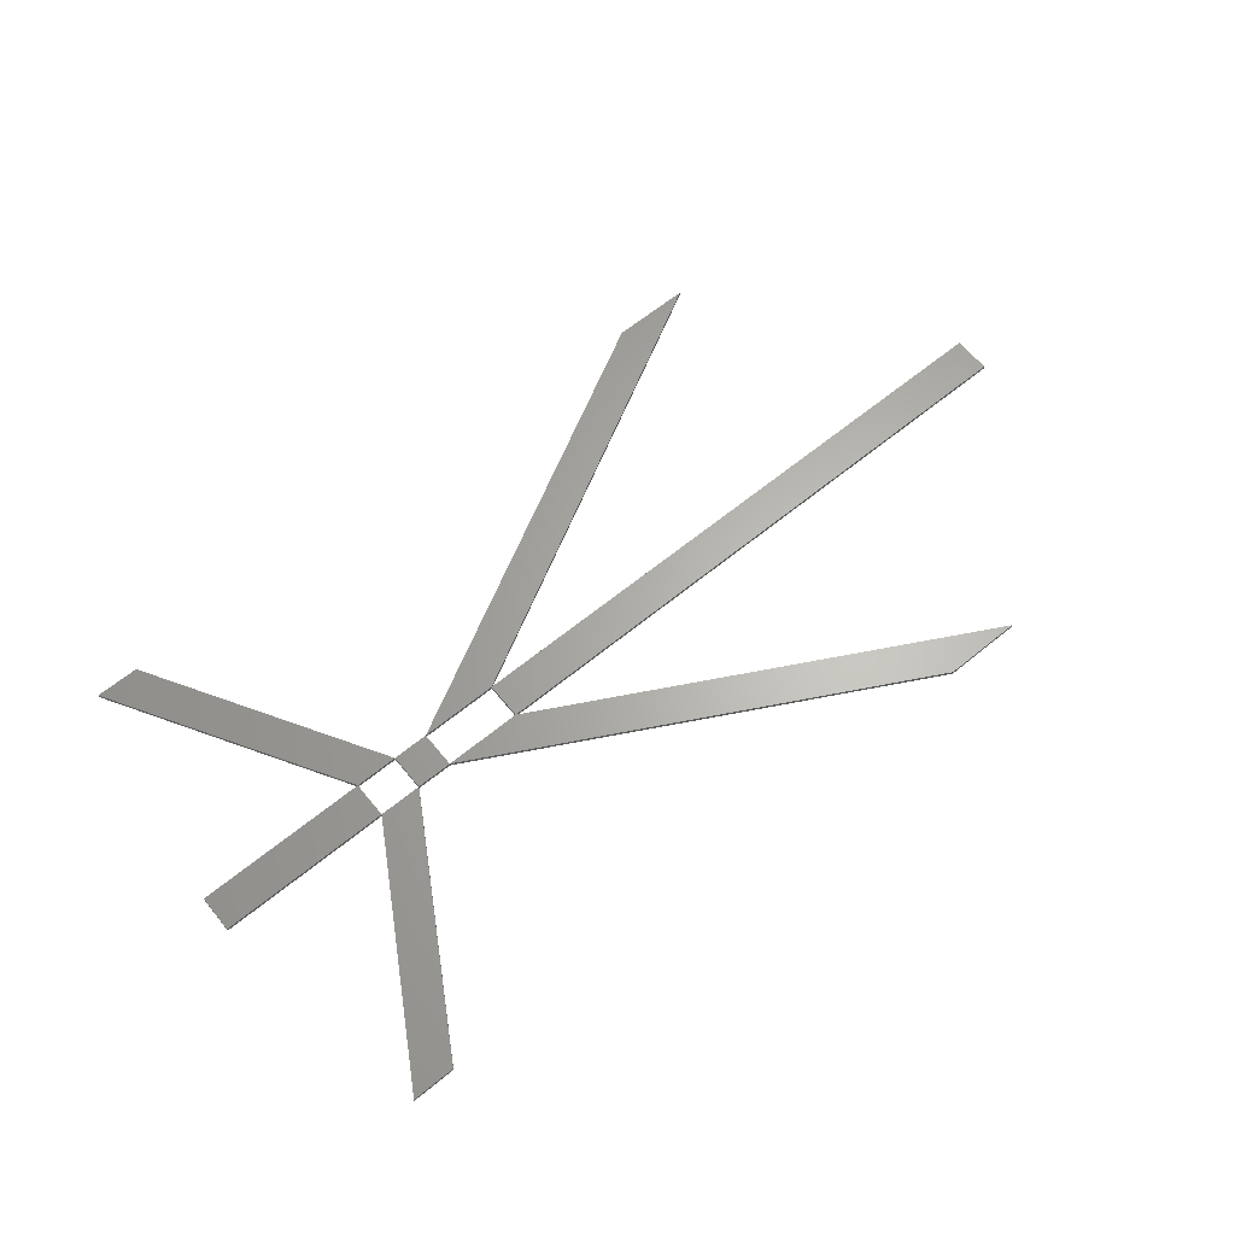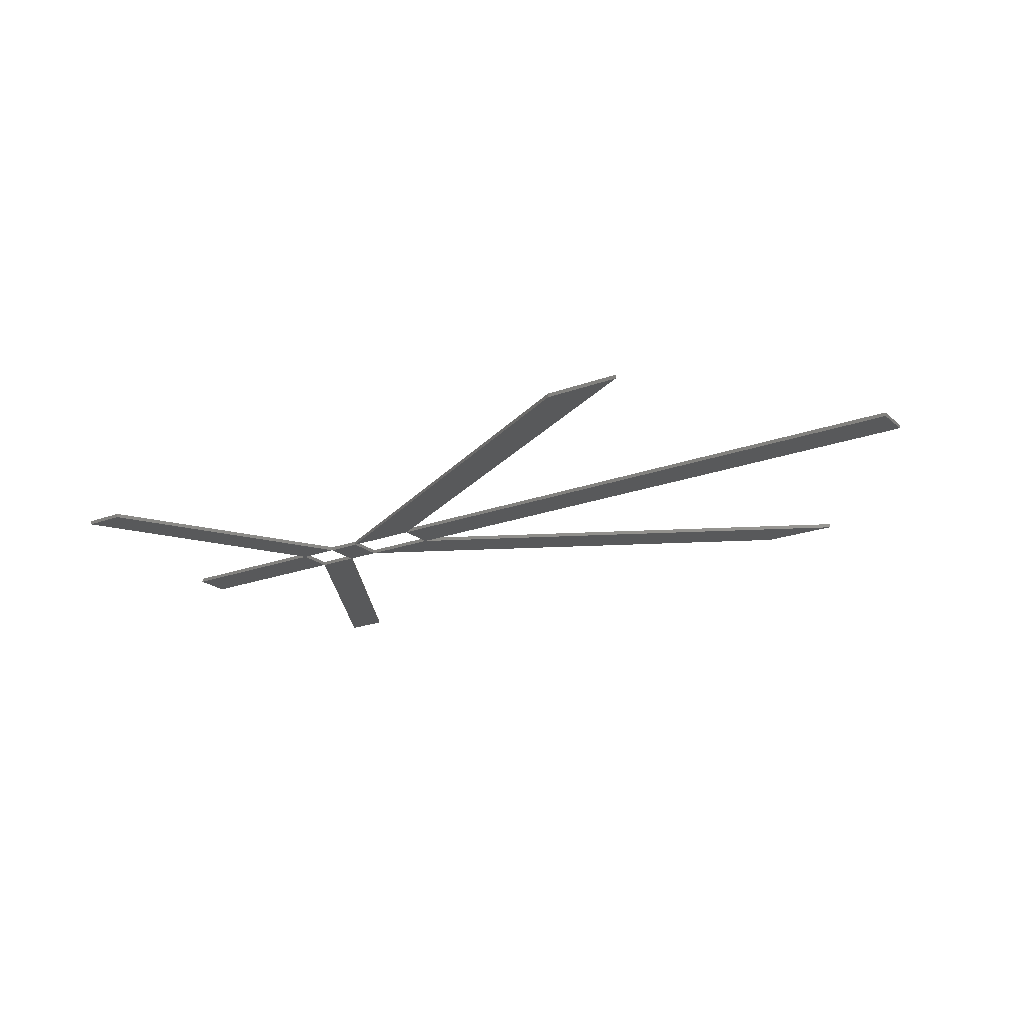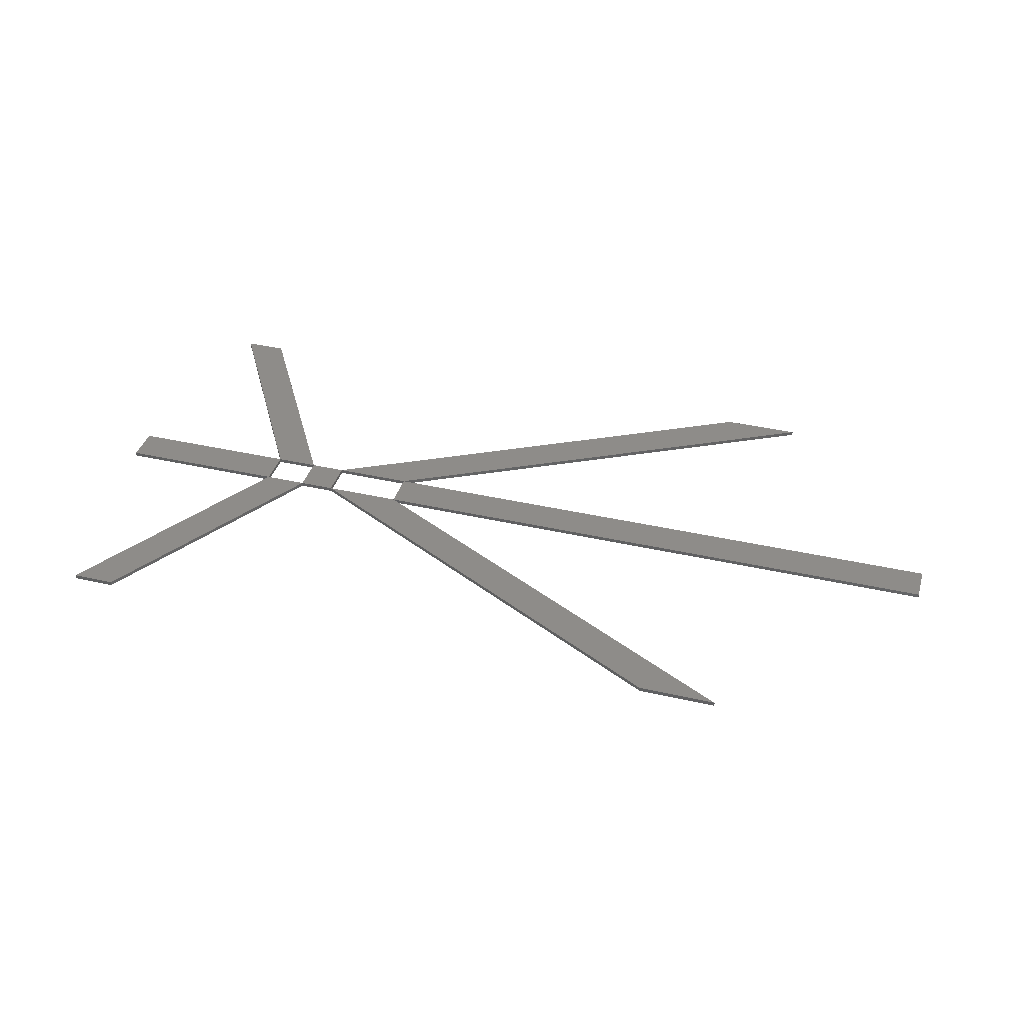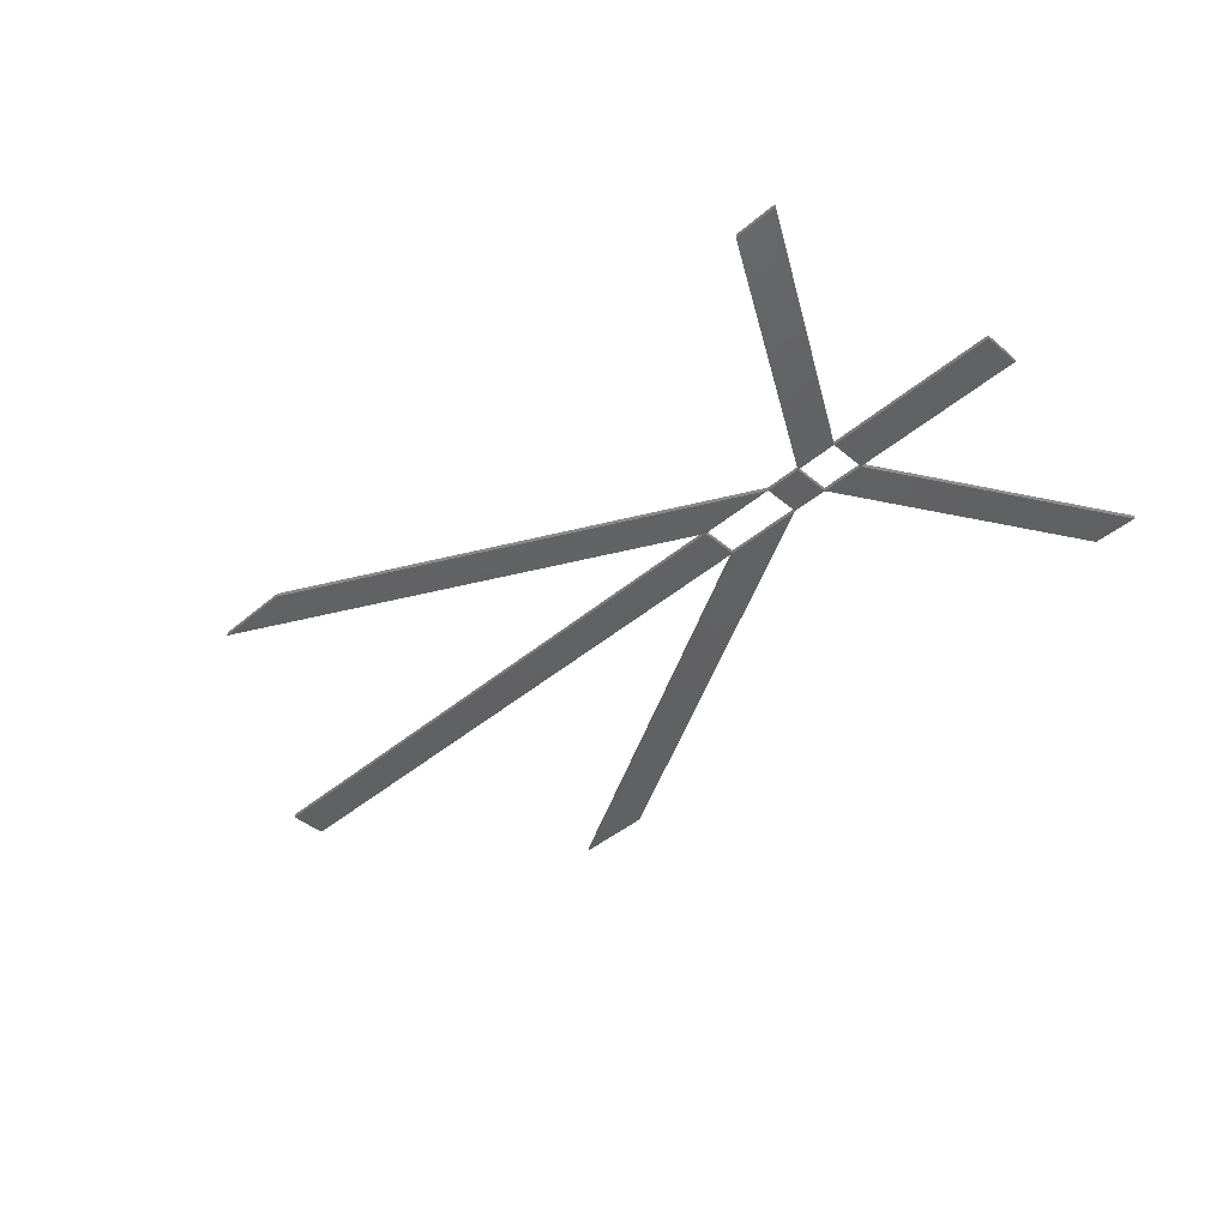
<metadata>
{"format":"stl","ext":"stl","renderer":"f3d","projection":"perspective","resolution":1024,"background":"white","views":[{"elev":64.2,"azim":140.6,"up":"+Z"},{"elev":-21.0,"azim":-146.1,"up":"+Z"},{"elev":38.0,"azim":-163.7,"up":"+Z"},{"elev":-43.0,"azim":45.1,"up":"+Z"}]}
</metadata>
<code>
# stl→obj: 78 verts, 288 faces
v 55.26 20.82 0
v -0.0003378 20.82 0
v 27.66 22.5 0
v 27.6 22.5 0
v -0.0003378 24.18 0
v 55.26 24.18 0
v 55.26 20.82 0.36
v -0.0003378 20.82 0.36
v -0.0003378 24.18 0.36
v 55.26 24.18 0.36
v 27.66 22.5 0.36
v 27.6 22.5 0.36
v 16.51 0.001 0
v 39.41 10.4 0
v 39.45 10.42 0
v 62.36 20.82 0
v 39.46 10.42 0
v 23.61 0.001 0
v 39.42 10.4 0
v 16.51 0.001 0.36
v 62.36 20.82 0.36
v 23.61 0.001 0.36
v 39.41 10.4 0.36
v 39.45 10.42 0.36
v 39.46 10.42 0.36
v 39.42 10.4 0.36
v 16.51 45 0
v 39.45 34.58 0
v 39.41 34.6 0
v 23.61 45 0
v 39.42 34.6 0
v 62.36 24.18 0
v 39.46 34.58 0
v 16.51 45 0.36
v 23.61 45 0.36
v 62.36 24.18 0.36
v 39.45 34.58 0.36
v 39.41 34.6 0.36
v 39.42 34.6 0.36
v 39.46 34.58 0.36
v 65.63 20.82 0
v 64 22.5 0
v 65.63 24.18 0
v 65.63 20.82 0.36
v 65.63 24.18 0.36
v 64 22.5 0.36
v 77.95 0.001 0
v 73.75 10.4 0
v 73.73 10.42 0
v 69.54 20.82 0
v 73.74 10.42 0
v 81.85 0.001 0
v 77.95 0.001 0.36
v 69.54 20.82 0.36
v 81.85 0.001 0.36
v 73.75 10.4 0.36
v 73.73 10.42 0.36
v 73.74 10.42 0.36
v 77.95 45 0
v 73.73 34.58 0
v 73.75 34.6 0
v 81.85 45 0
v 69.54 24.18 0
v 73.74 34.58 0
v 77.95 45 0.36
v 81.85 45 0.36
v 69.54 24.18 0.36
v 73.73 34.58 0.36
v 73.75 34.6 0.36
v 73.74 34.58 0.36
v 85.24 20.82 0
v 77.4 22.5 0
v 77.38 22.5 0
v 85.24 24.18 0
v 85.24 20.82 0.36
v 85.24 24.18 0.36
v 77.4 22.5 0.36
v 77.38 22.5 0.36
f 1 2 3
f 2 4 3
f 2 5 4
f 5 4 4
f 5 6 4
f 6 3 4
f 6 1 3
f 1 3 3
f 2 1 7
f 8 2 7
f 5 2 8
f 9 5 8
f 6 5 9
f 10 6 9
f 1 6 10
f 7 1 10
f 3 4 11
f 4 12 11
f 4 4 12
f 4 12 12
f 4 3 12
f 3 11 12
f 3 3 11
f 3 11 11
f 8 7 11
f 12 8 11
f 9 8 12
f 12 9 12
f 10 9 12
f 11 10 12
f 7 10 11
f 11 7 11
f 13 1 14
f 1 15 14
f 1 16 15
f 16 17 15
f 16 18 17
f 18 19 17
f 18 13 19
f 13 14 19
f 1 13 20
f 7 1 20
f 16 1 7
f 21 16 7
f 18 16 21
f 22 18 21
f 13 18 22
f 20 13 22
f 14 15 23
f 15 24 23
f 15 17 24
f 17 25 24
f 17 19 25
f 19 26 25
f 19 14 26
f 14 23 26
f 7 20 23
f 24 7 23
f 21 7 24
f 25 21 24
f 22 21 25
f 26 22 25
f 20 22 26
f 23 20 26
f 6 27 28
f 27 29 28
f 27 30 29
f 30 31 29
f 30 32 31
f 32 33 31
f 32 6 33
f 6 28 33
f 27 6 10
f 34 27 10
f 30 27 34
f 35 30 34
f 32 30 35
f 36 32 35
f 6 32 36
f 10 6 36
f 28 29 37
f 29 38 37
f 29 31 38
f 31 39 38
f 31 33 39
f 33 40 39
f 33 28 40
f 28 37 40
f 34 10 37
f 38 34 37
f 35 34 38
f 39 35 38
f 36 35 39
f 40 36 39
f 10 36 40
f 37 10 40
f 41 16 42
f 16 42 42
f 16 32 42
f 32 42 42
f 32 43 42
f 43 42 42
f 43 41 42
f 41 42 42
f 16 41 44
f 21 16 44
f 32 16 21
f 36 32 21
f 43 32 36
f 45 43 36
f 41 43 45
f 44 41 45
f 42 42 46
f 42 46 46
f 42 42 46
f 42 46 46
f 42 42 46
f 42 46 46
f 42 42 46
f 42 46 46
f 21 44 46
f 46 21 46
f 36 21 46
f 46 36 46
f 45 36 46
f 46 45 46
f 44 45 46
f 46 44 46
f 47 41 48
f 41 49 48
f 41 50 49
f 50 51 49
f 50 52 51
f 52 48 51
f 52 47 48
f 47 48 48
f 41 47 53
f 44 41 53
f 50 41 44
f 54 50 44
f 52 50 54
f 55 52 54
f 47 52 55
f 53 47 55
f 48 49 56
f 49 57 56
f 49 51 57
f 51 58 57
f 51 48 58
f 48 56 58
f 48 48 56
f 48 56 56
f 44 53 56
f 57 44 56
f 54 44 57
f 58 54 57
f 55 54 58
f 56 55 58
f 53 55 56
f 56 53 56
f 43 59 60
f 59 61 60
f 59 62 61
f 62 61 61
f 62 63 61
f 63 64 61
f 63 43 64
f 43 60 64
f 59 43 45
f 65 59 45
f 62 59 65
f 66 62 65
f 63 62 66
f 67 63 66
f 43 63 67
f 45 43 67
f 60 61 68
f 61 69 68
f 61 61 69
f 61 69 69
f 61 64 69
f 64 70 69
f 64 60 70
f 60 68 70
f 65 45 68
f 69 65 68
f 66 65 69
f 69 66 69
f 67 66 69
f 70 67 69
f 45 67 70
f 68 45 70
f 71 50 72
f 50 73 72
f 50 63 73
f 63 73 73
f 63 74 73
f 74 72 73
f 74 71 72
f 71 72 72
f 50 71 75
f 54 50 75
f 63 50 54
f 67 63 54
f 74 63 67
f 76 74 67
f 71 74 76
f 75 71 76
f 72 73 77
f 73 78 77
f 73 73 78
f 73 78 78
f 73 72 78
f 72 77 78
f 72 72 77
f 72 77 77
f 54 75 77
f 78 54 77
f 67 54 78
f 78 67 78
f 76 67 78
f 77 76 78
f 75 76 77
f 77 75 77
f 1 2 3
f 2 4 3
f 2 5 4
f 5 4 4
f 5 6 4
f 6 3 4
f 6 1 3
f 1 3 3
f 2 1 7
f 8 2 7
f 5 2 8
f 9 5 8
f 6 5 9
f 10 6 9
f 1 6 10
f 7 1 10
f 3 4 11
f 4 12 11
f 4 4 12
f 4 12 12
f 4 3 12
f 3 11 12
f 3 3 11
f 3 11 11
f 8 7 11
f 12 8 11
f 9 8 12
f 12 9 12
f 10 9 12
f 11 10 12
f 7 10 11
f 11 7 11
f 71 50 72
f 50 73 72
f 50 63 73
f 63 73 73
f 63 74 73
f 74 72 73
f 74 71 72
f 71 72 72
f 50 71 75
f 54 50 75
f 63 50 54
f 67 63 54
f 74 63 67
f 76 74 67
f 71 74 76
f 75 71 76
f 72 73 77
f 73 78 77
f 73 73 78
f 73 78 78
f 73 72 78
f 72 77 78
f 72 72 77
f 72 77 77
f 54 75 77
f 78 54 77
f 67 54 78
f 78 67 78
f 76 67 78
f 77 76 78
f 75 76 77
f 77 75 77

</code>
